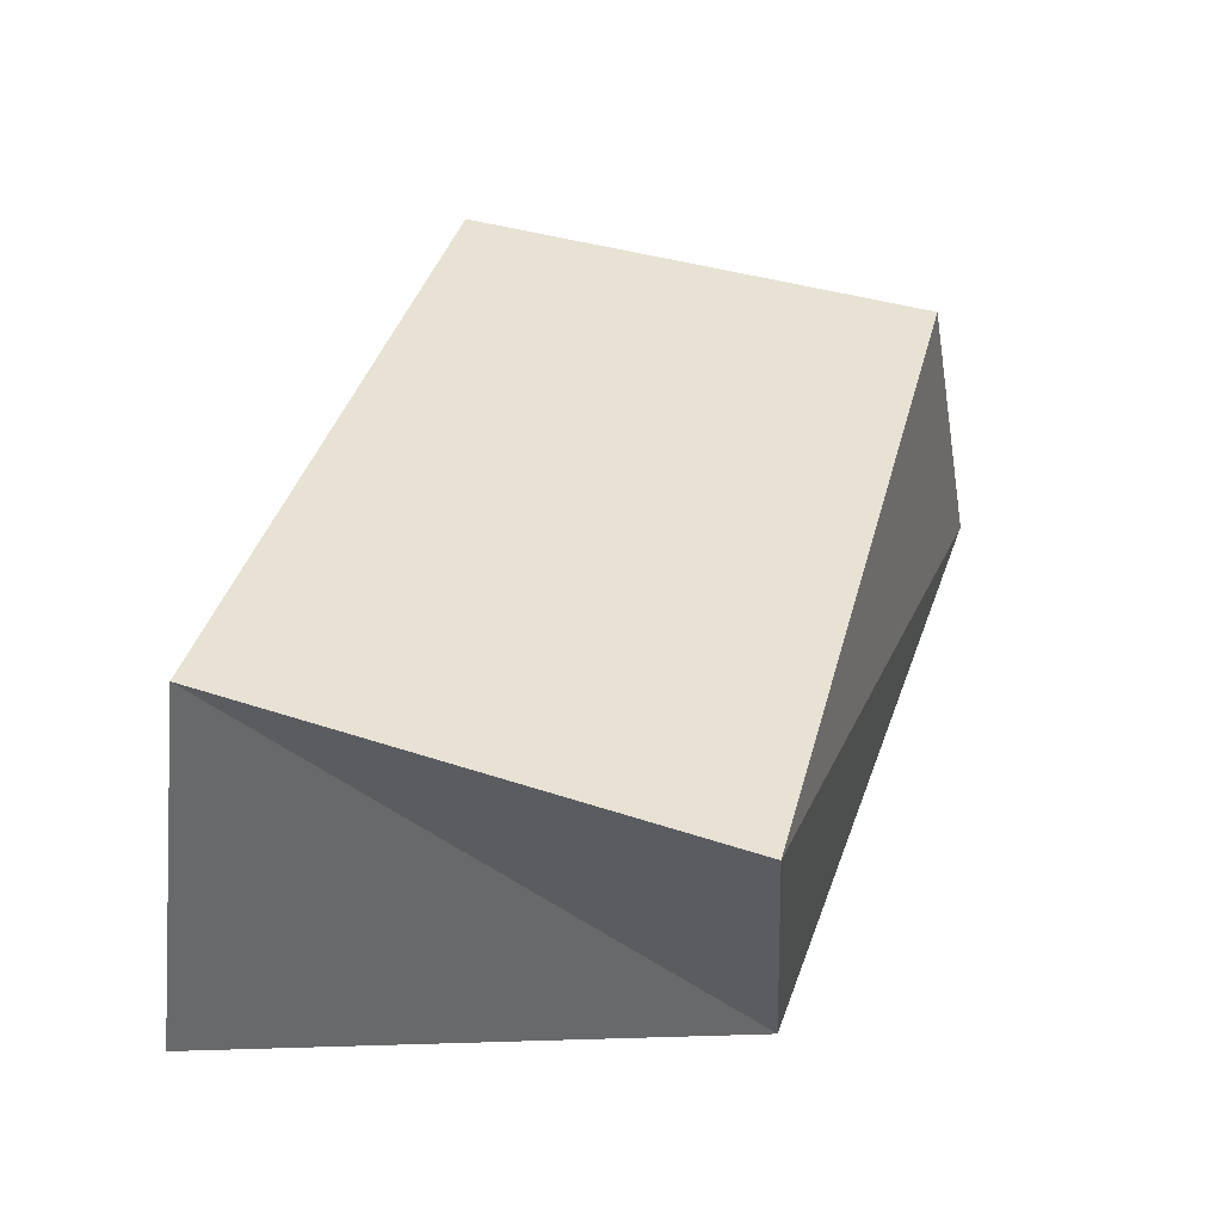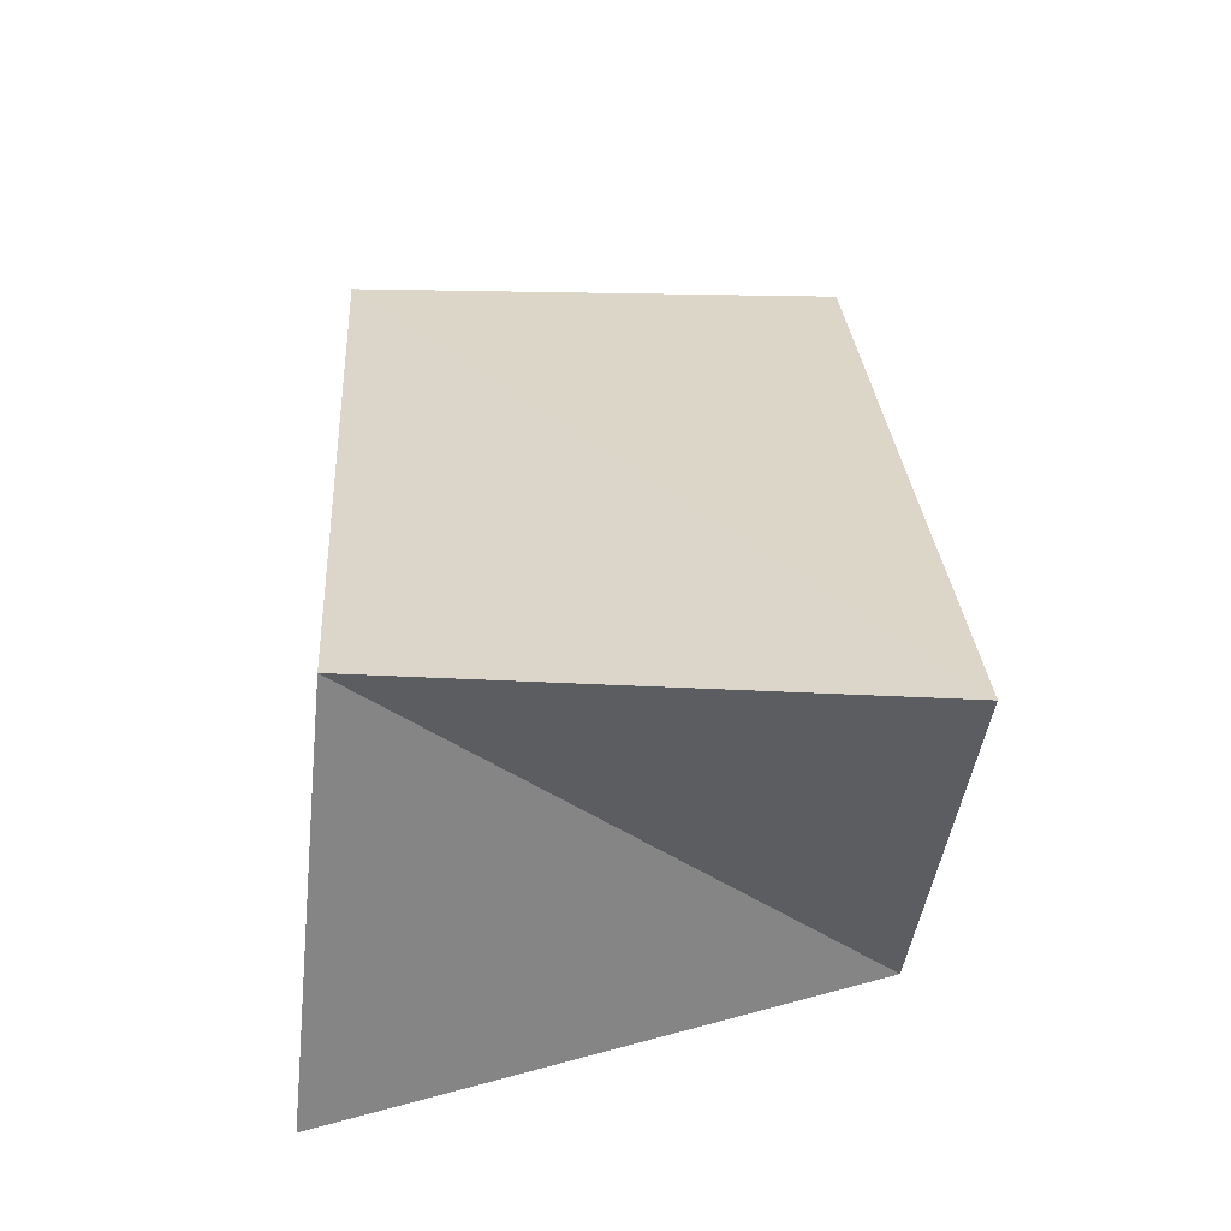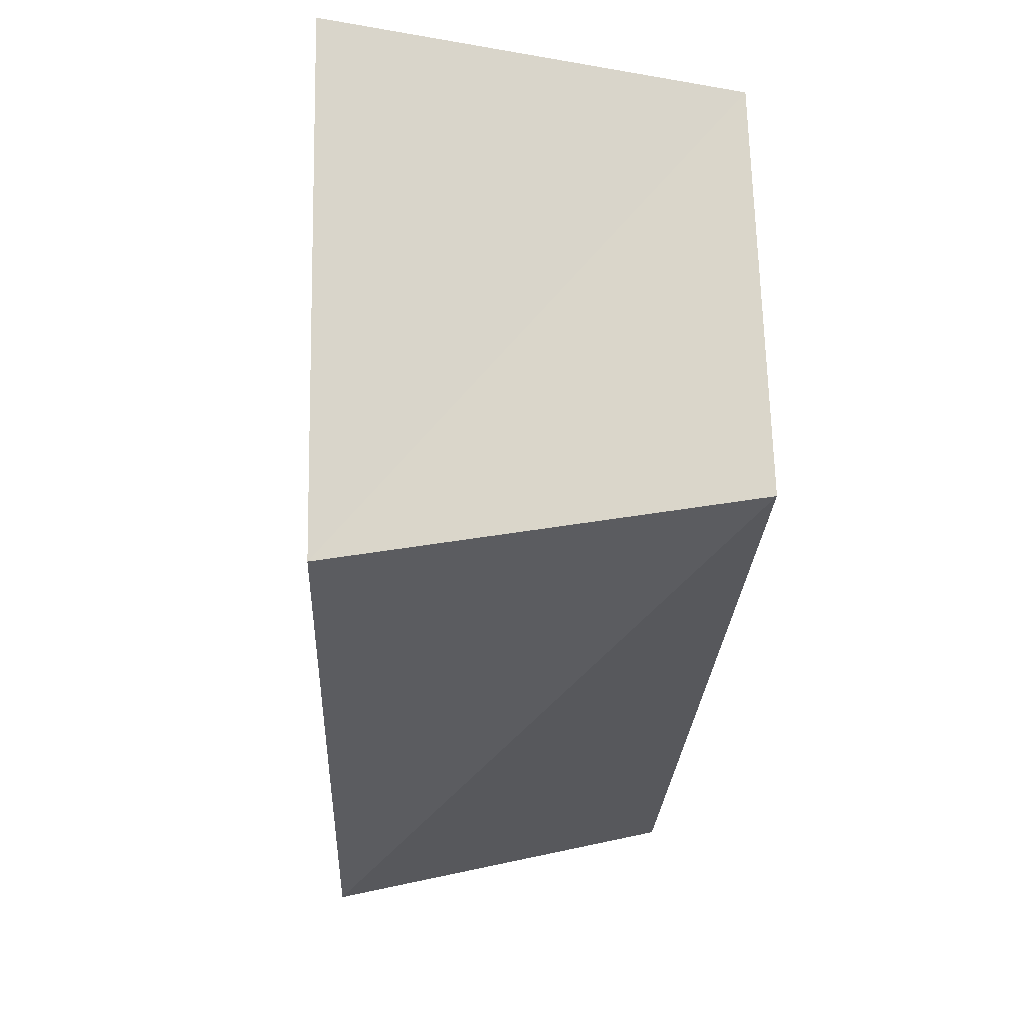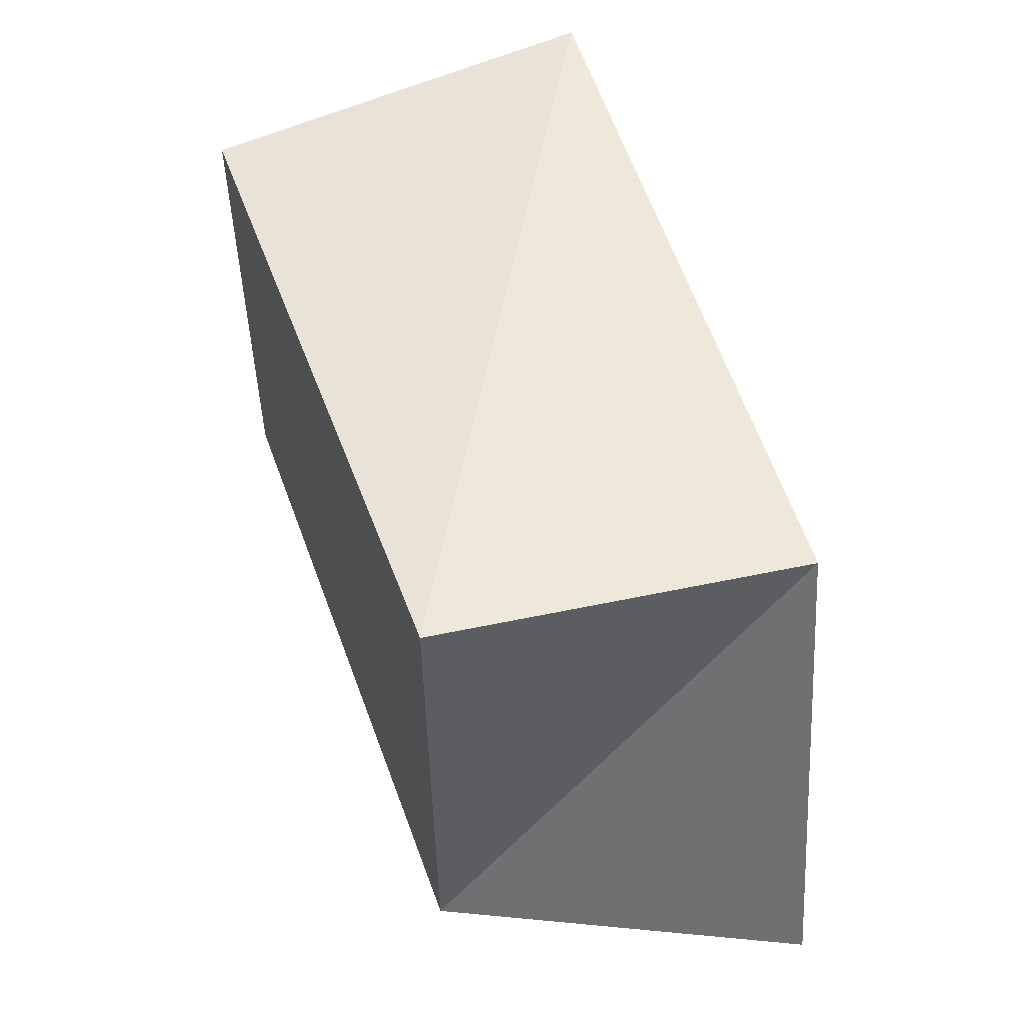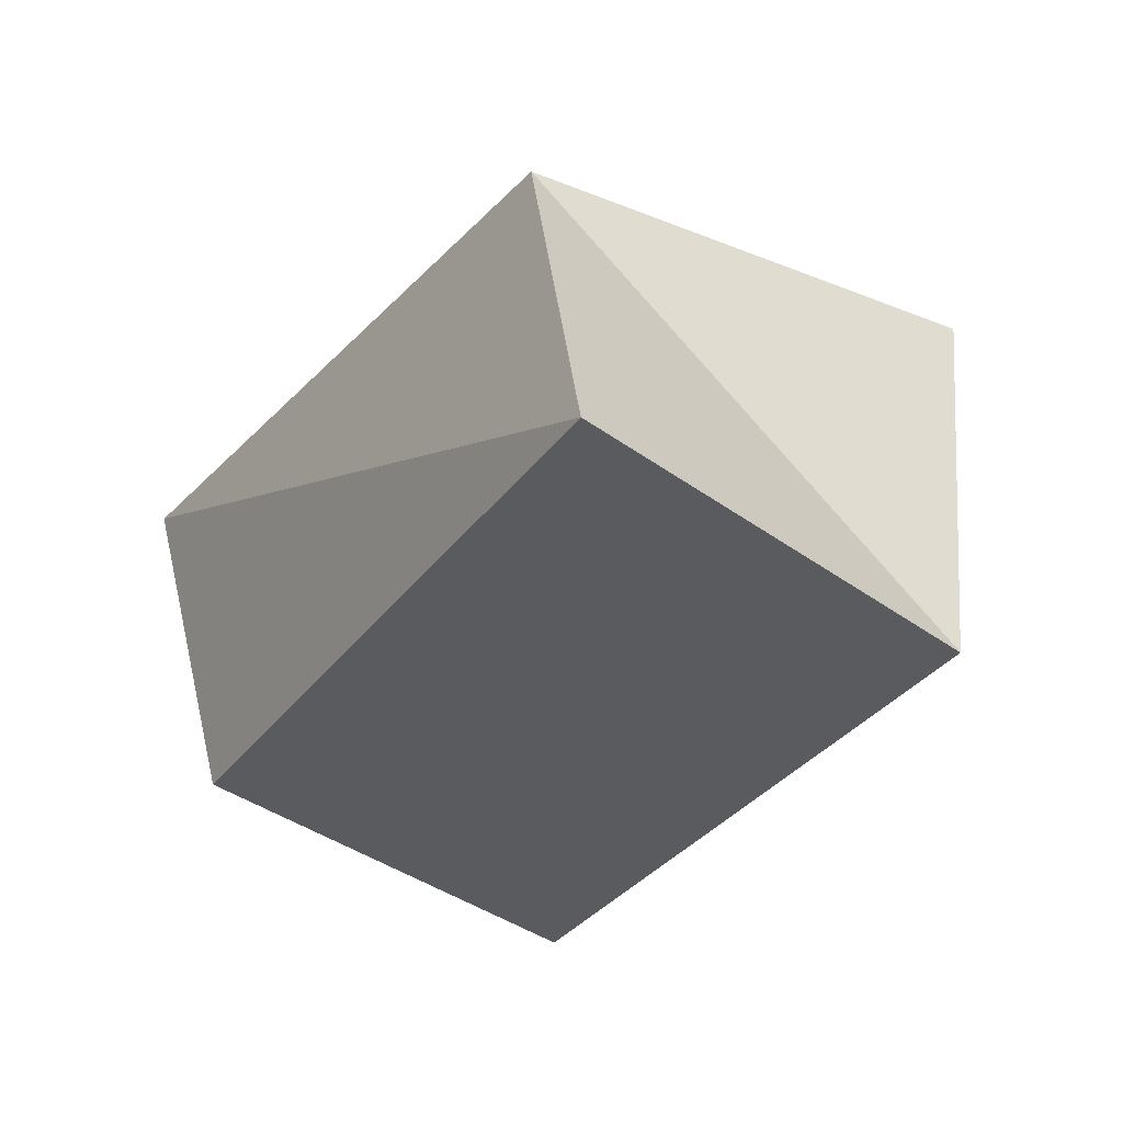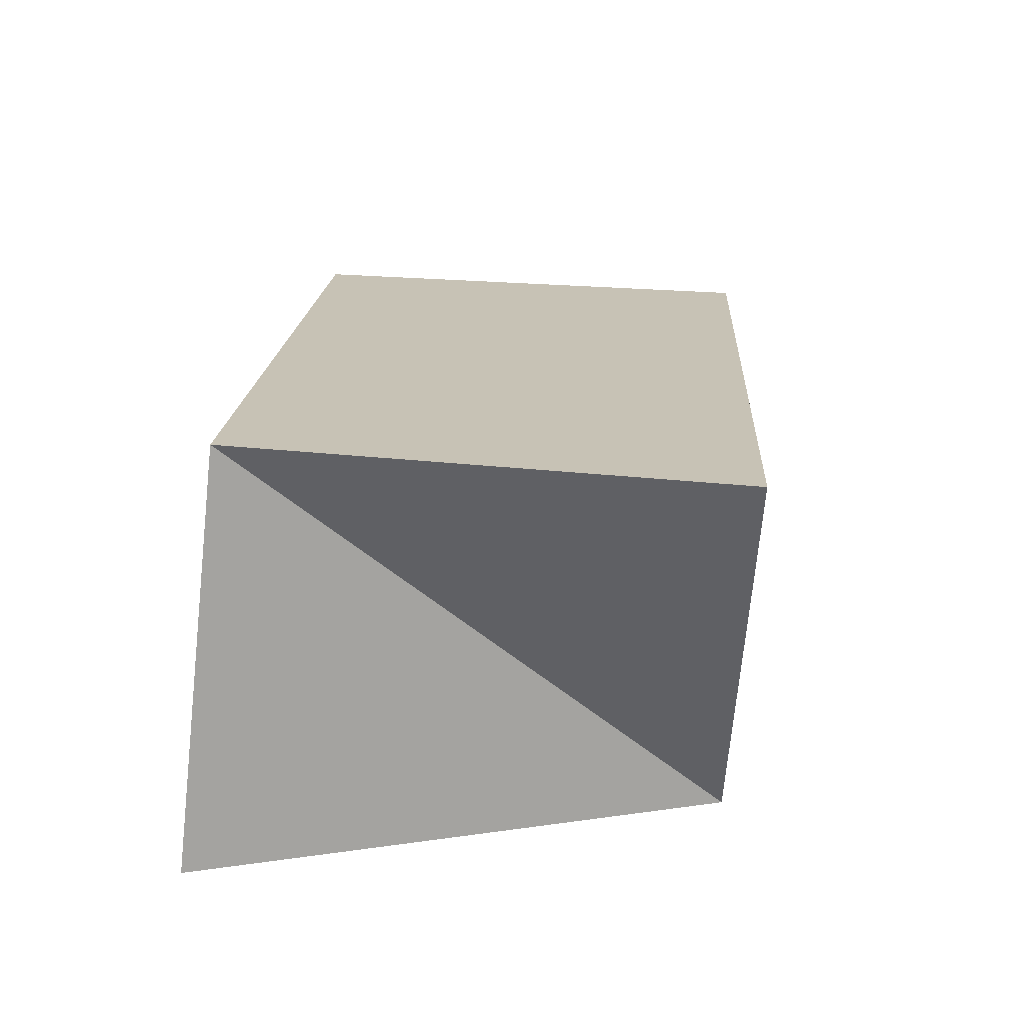
<metadata>
{"format":"obj","ext":"obj","renderer":"f3d","projection":"perspective","resolution":1024,"background":"white","views":[{"elev":40.8,"azim":-72.5,"up":"+Z"},{"elev":31.8,"azim":-91.2,"up":"+Z"},{"elev":-33.1,"azim":-92.6,"up":"+Y"},{"elev":48.9,"azim":73.0,"up":"+Y"},{"elev":-30.8,"azim":58.4,"up":"+Z"},{"elev":20.6,"azim":-83.8,"up":"+Z"}]}
</metadata>
<code>
v -0.05197 0.03029 0.0284
v -0.03437 -0.03269 -0.0261
v 0.06421 -0.03515 -0.02422
v 0.04788 0.03456 0.02504
v 0.04638 -0.03084 0.02397
v -0.05726 0.03586 -0.02783
v -0.05627 -0.03612 0.02712
v 0.04747 0.02989 -0.02561
f 7 1 2
f 3 7 2
f 2 1 6
f 6 3 2
f 7 4 1
f 5 7 3
f 5 4 7
f 1 4 6
f 8 3 6
f 6 4 8
f 8 5 3
f 4 5 8

</code>
